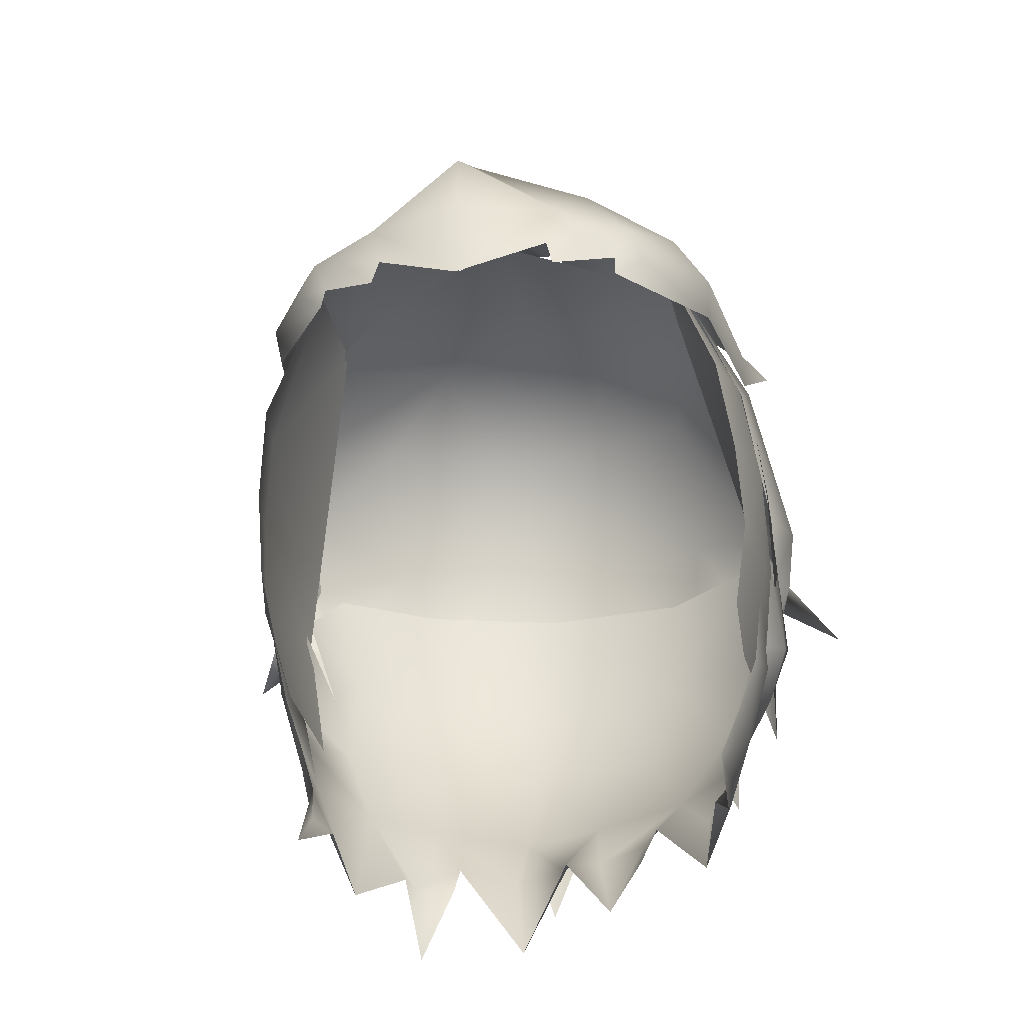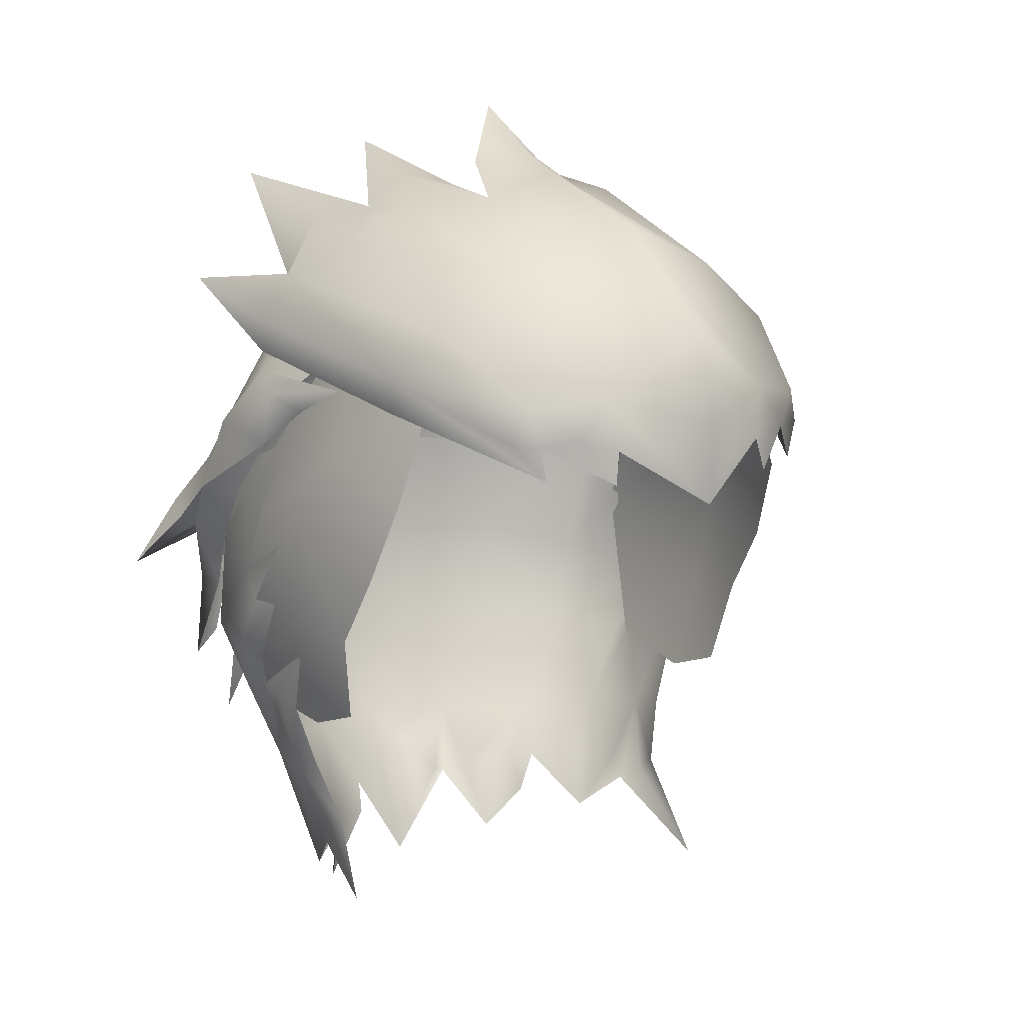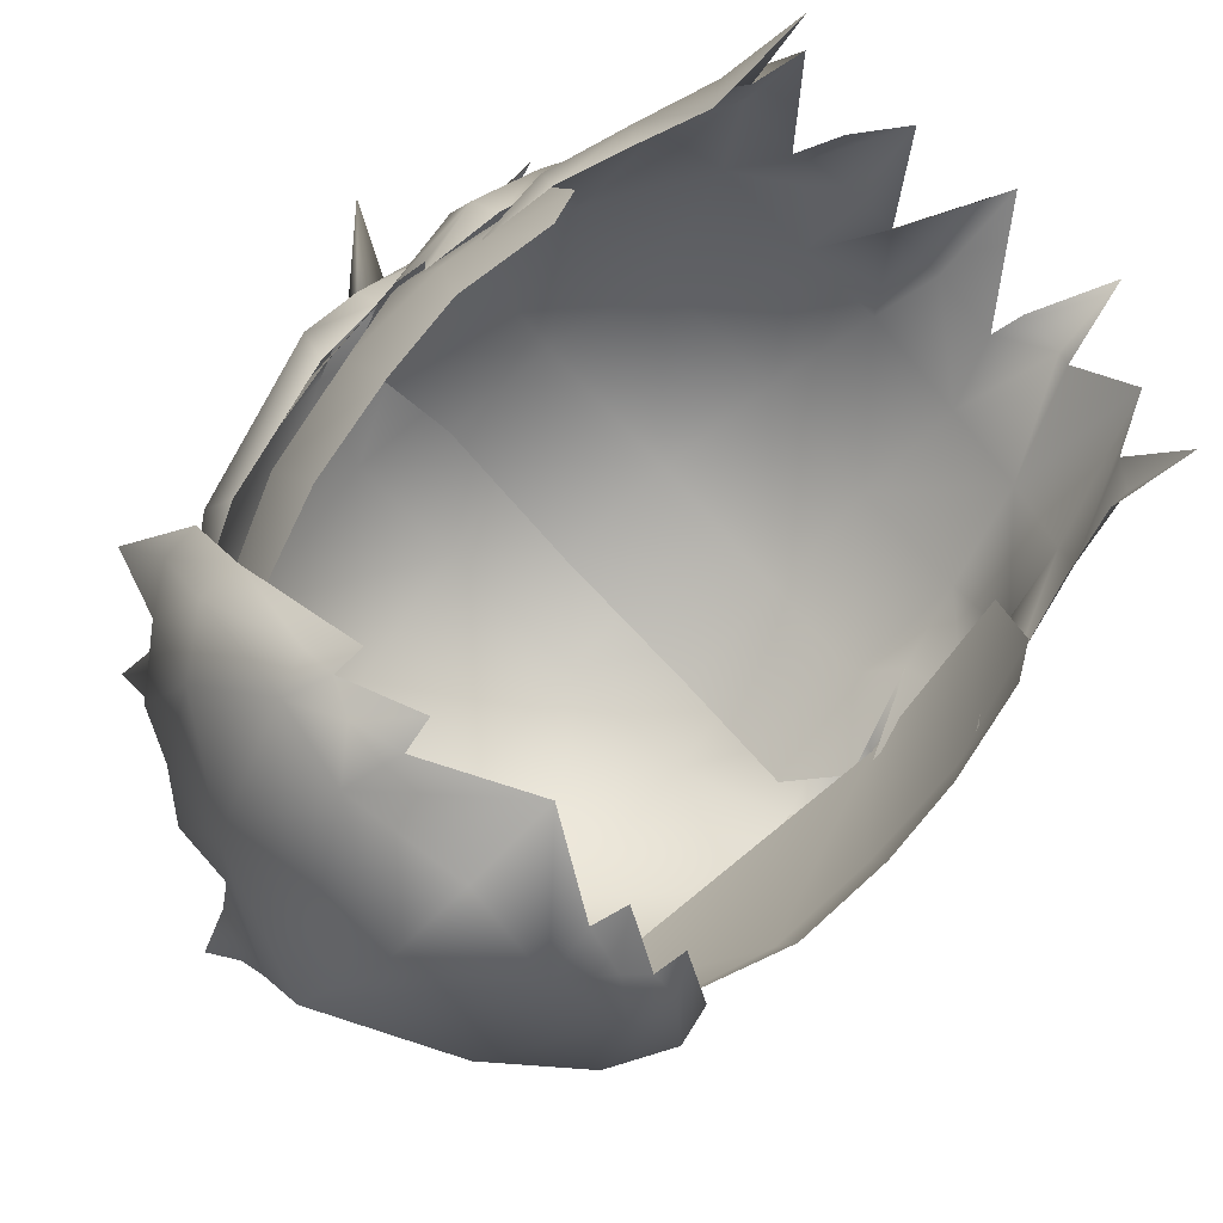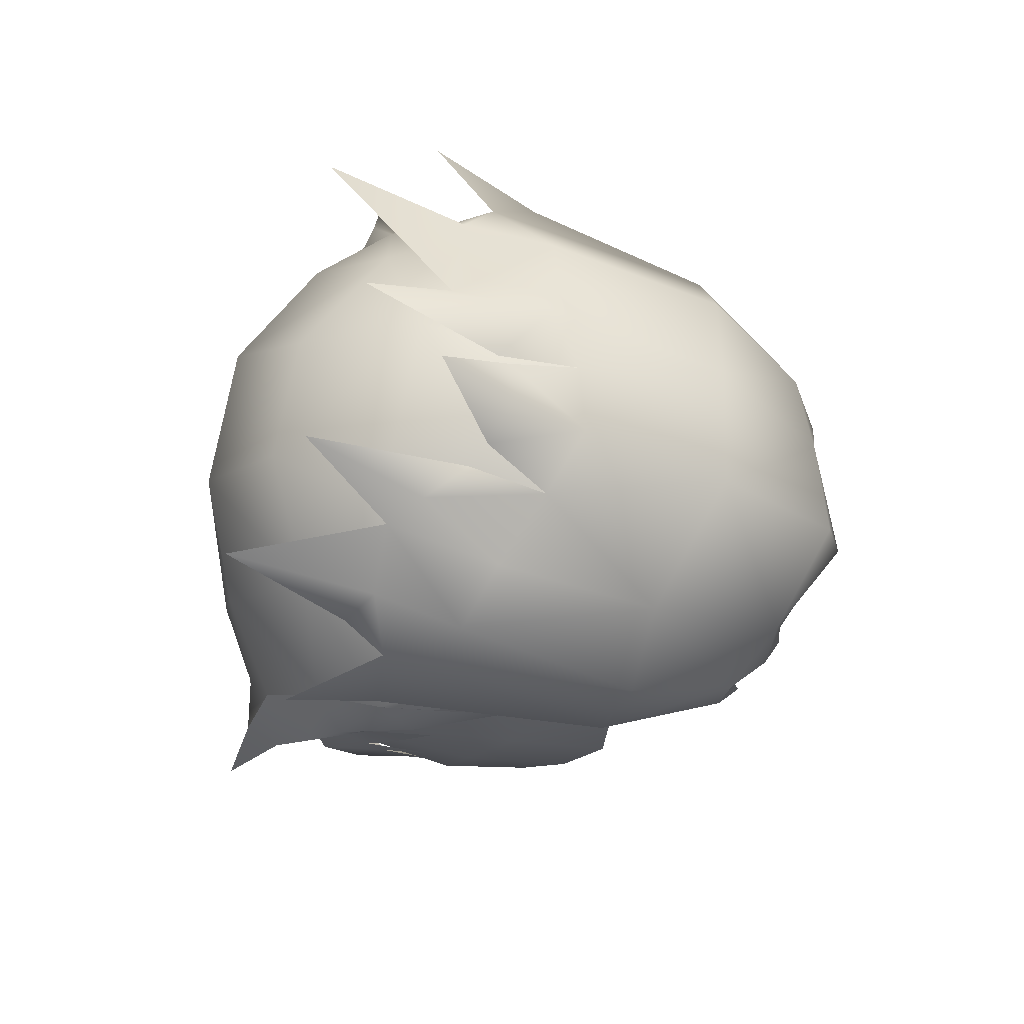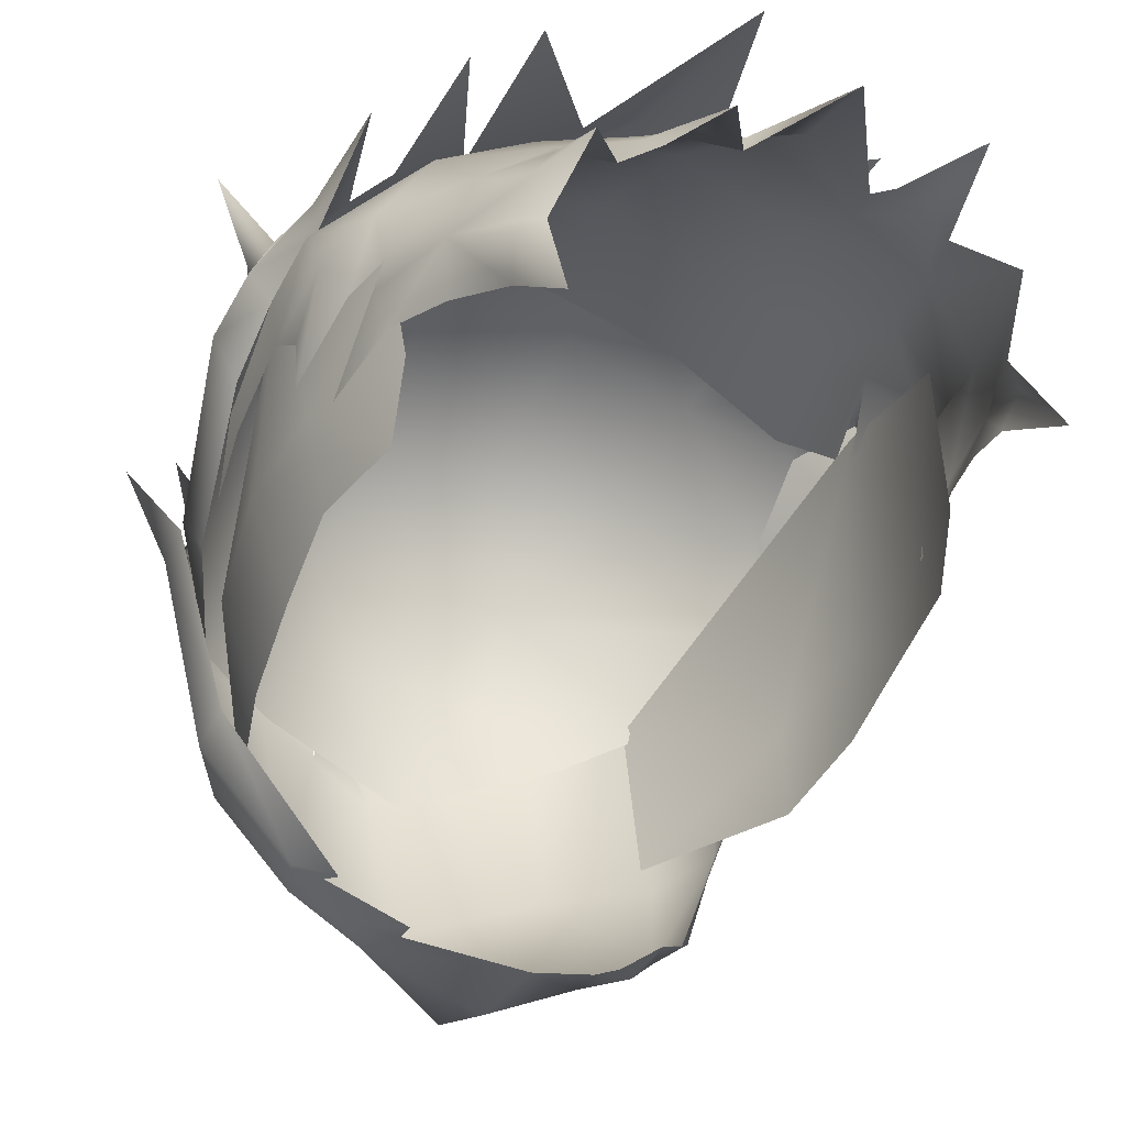
<metadata>
{"format":"obj","ext":"obj","renderer":"f3d","projection":"perspective","resolution":1024,"background":"white","views":[{"elev":-36.4,"azim":9.6,"up":"+Z"},{"elev":9.3,"azim":-34.9,"up":"+Z"},{"elev":-74.8,"azim":135.1,"up":"+Y"},{"elev":75.3,"azim":-77.0,"up":"+Z"},{"elev":-28.6,"azim":151.7,"up":"+Y"}]}
</metadata>
<code>
g NPC_Male_Size02_Hair_012_LOD3
v -0.08313 0.07435 1.685
v -0.0684 0.07807 1.679
v -0.07409 0.06936 1.698
v -0.09462 0.0789 1.666
v -0.07685 0.07319 1.674
v -0.08313 0.07435 1.685
v -0.0684 0.07807 1.679
v -0.08313 0.07435 1.685
v -0.09462 0.0789 1.666
v -0.0808 0.06615 1.679
v -0.08583 0.06526 1.681
v -0.08583 0.06526 1.681
v -0.08361 0.05502 1.691
v -0.09462 0.0789 1.666
v -0.08313 0.07435 1.685
v -0.08583 0.06526 1.681
v -0.08361 0.05502 1.691
v -0.07608 0.02988 1.706
v -0.07777 0.04356 1.691
v -0.08361 0.05502 1.691
v -0.07624 0.05511 1.676
v -0.0808 0.06615 1.679
v -0.0808 0.06615 1.679
v -0.07379 0.06511 1.659
v -0.07432 0.07481 1.66
v -0.07249 0.08277 1.634
v -0.06381 0.0779 1.659
v -0.06721 0.08008 1.641
v -0.07685 0.07319 1.674
v -0.0808 0.06615 1.679
v -0.0684 0.07807 1.679
v -0.04748 0.09204 1.671
v -0.05189 0.0849 1.711
v -0.01944 0.0995 1.715
v -0.07409 0.06936 1.698
v -0.07377 0.05327 1.715
v -0.04954 0.0598 1.746
v -0.07488 0.03314 1.727
v -0.04179 0.08656 1.647
v -0.06079 0.07758 1.646
v -0.05896 0.08826 1.614
v -0.01614 0.1005 1.642
v -0.04185 0.09266 1.607
v -0.01826 0.1041 1.671
v -0.01826 0.1041 1.671
v -0.01731 0.07685 1.752
v -0.02744 0.04346 1.764
v 0.02532 0.04428 1.765
v -0.07488 0.03314 1.727
v -0.06127 0.01079 1.743
v 0.01618 0.07763 1.752
v 0.02703 0.1031 1.67
v 0.01957 0.1009 1.715
v 0.04847 0.06073 1.746
v 0.002078 0.1082 1.638
v -0.01614 0.1005 1.642
v -0.002512 0.1094 1.592
v 0.01876 0.09916 1.637
v 0.04267 0.08921 1.65
v 0.04412 0.09726 1.607
v 0.04653 0.09298 1.67
v 0.06103 0.07807 1.646
v 0.05895 0.0888 1.614
v 0.06514 0.07832 1.661
v 0.05128 0.08494 1.712
v 0.06588 0.07977 1.681
v 0.07277 0.06803 1.7
v 0.07922 0.07582 1.685
v 0.07409 0.02752 1.729
v 0.05994 0.00399 1.746
v 0.07219 0.01761 1.721
v 0.03982 -0.003362 1.756
v 0.07697 0.07203 1.675
v 0.07922 0.07582 1.685
v 0.07419 0.07412 1.661
v 0.0808 0.06529 1.679
v 0.07249 0.08277 1.634
v 0.07363 0.06498 1.659
v 0.0808 0.06529 1.679
v 0.07637 0.05697 1.676
v 0.0211 0.01698 1.768
v 0.000869 -0.01439 1.766
v 0.001518 0.02335 1.77
v -0.02285 0.01641 1.767
v -0.03926 8.96e-05 1.756
v 0.08361 0.05453 1.692
v 0.0808 0.06529 1.679
v 0.07751 0.04387 1.691
v -0.07488 0.03314 1.727
v -0.06855 0.01262 1.729
v -0.07176 0.0179 1.724
v -0.08207 0.04425 1.712
v -0.07608 0.02988 1.706
v -0.08361 0.05502 1.691
v -0.07377 0.05327 1.715
v -0.07488 0.03314 1.727
v -0.07377 0.05327 1.715
v -0.08361 0.05502 1.691
v -0.07409 0.06936 1.698
v -0.08313 0.07435 1.685
v -0.08361 0.05502 1.691
v -0.08583 0.06526 1.681
v -0.07608 0.02988 1.706
v -0.07819 0.02352 1.722
v -0.07236 0.01466 1.717
v -0.07488 0.03314 1.727
v -0.06879 0.0001146 1.724
v 0.07922 0.07582 1.685
v 0.09457 0.07804 1.666
v 0.0808 0.06529 1.679
v -0.0537 0.07679 1.784
v -0.05306 0.03793 1.772
v -0.05809 0.04607 1.753
v 0.05694 0.07654 1.783
v 0.05784 0.0473 1.754
v 0.05341 0.03881 1.771
v 0.05694 0.07654 1.783
v 0.03349 0.03749 1.773
v 0.05522 0.01413 1.766
v 0.06499 0.03361 1.756
v 0.05784 0.0473 1.754
v 0.06091 0.0331 1.751
v 0.04335 0.01002 1.771
v 0.05749 -0.03363 1.742
v 0.03233 -0.03935 1.758
v 0.03216 0.009221 1.779
v 0.02482 0.05859 1.789
v 0.01587 0.02043 1.78
v 0.01835 -0.001088 1.777
v -0.0004883 -0.006903 1.785
v 0.01178 0.01632 1.788
v 0.001528 0.01278 1.793
v 0.004839 0.03254 1.804
v -0.01055 0.01714 1.787
v -0.01766 -0.0002987 1.777
v -0.001547 -0.04605 1.771
v 0.02726 -0.07006 1.725
v 0.04624 -0.06107 1.723
v 0.06695 -0.0279 1.729
v 0.0732 0.02335 1.742
v 0.07972 0.05306 1.755
v 0.07303 0.02752 1.733
v 0.06575 -0.02292 1.719
v 0.04984 -0.059 1.713
v 0.0427 -0.06409 1.704
v 0.0424 -0.06136 1.712
v 0.03565 -0.06943 1.715
v 0.02598 -0.07307 1.702
v 0.02413 -0.07173 1.711
v -1.779e-05 -0.08078 1.696
v 0.0001838 -0.08329 1.718
v -0.027 -0.07021 1.725
v -0.02413 -0.07173 1.711
v -0.0005828 -0.07781 1.742
v -0.03565 -0.06943 1.715
v -0.02598 -0.07307 1.702
v -0.0424 -0.06136 1.712
v -0.03722 -0.03487 1.759
v -0.04624 -0.06107 1.723
v -0.04984 -0.059 1.713
v -0.06689 -0.02795 1.728
v -0.0427 -0.06409 1.704
v -0.06554 -0.0235 1.719
v -0.07375 0.03475 1.733
v -0.0573 -0.03379 1.742
v -0.07582 0.03335 1.742
v -0.08274 0.05621 1.753
v -0.0654 0.03346 1.755
v -0.05559 0.01386 1.765
v -0.0386 0.007818 1.775
v -0.05306 0.03793 1.772
v -0.05809 0.04607 1.753
v -0.03438 0.03908 1.774
v -0.0537 0.07679 1.784
v -0.02771 0.03034 1.784
v -0.01586 0.02101 1.781
v -0.0209 0.06297 1.793
v -0.07739 0.02045 1.677
v -0.07693 0.03587 1.659
v -0.07725 0.03998 1.668
v -0.07877 0.05476 1.649
v -0.07802 0.04414 1.643
v -0.07651 0.02503 1.659
v -0.07316 0.03893 1.641
v -0.07284 0.04892 1.63
v -0.06959 0.0435 1.631
v -0.07624 0.05511 1.676
v -0.07748 0.03783 1.695
v -0.07733 0.02914 1.689
v -0.07581 0.01954 1.703
v -0.06685 0.06723 1.654
v -0.0614 0.0704 1.633
v -0.05233 0.06287 1.607
v -0.0647 0.04439 1.608
v -0.062 0.0766 1.665
v -0.03807 0.09076 1.665
v -0.07459 0.05998 1.679
v -0.06711 0.07119 1.694
v -0.0396 0.08819 1.696
v 0.0005551 0.09835 1.696
v -0.0735 0.02998 1.633
v -0.06623 0.03092 1.607
v -0.07362 0.0152 1.646
v -0.07046 0.02387 1.628
v -0.06488 0.02274 1.611
v -0.05893 0.0179 1.593
v -0.03528 0.08666 1.635
v -0.05155 0.04422 1.572
v -0.0556 0.03012 1.585
v -0.03862 0.05249 1.58
v -0.06128 0.02689 1.588
v -0.05978 0.008068 1.571
v -0.03654 0.05821 1.579
v -0.03555 0.06364 1.559
v -0.02573 0.06136 1.579
v -0.02451 0.06481 1.588
v -0.03298 0.07353 1.606
v -0.008932 0.07496 1.587
v -0.006099 0.06954 1.561
v -0.007082 0.08443 1.604
v 0.007106 0.06808 1.587
v 0.007694 0.06451 1.587
v -0.003993 0.09743 1.633
v 0.01581 0.07721 1.604
v -0.001086 0.1018 1.665
v 0.03298 0.08786 1.633
v 0.04323 0.06404 1.604
v 0.01756 0.06709 1.587
v 0.02128 0.0585 1.567
v 0.03919 0.09184 1.663
v 0.04172 0.08886 1.692
v 0.07127 0.06844 1.691
v 0.03189 0.05997 1.589
v 0.03134 0.05291 1.579
v 0.03629 0.05369 1.59
v 0.05827 0.07337 1.632
v 0.06607 0.07322 1.657
v 0.07637 0.05697 1.676
v 0.05206 0.04995 1.589
v 0.05088 0.04613 1.573
v 0.06021 0.05238 1.607
v 0.05956 0.03966 1.589
v 0.0556 0.03012 1.585
v 0.06653 0.03625 1.608
v 0.0585 0.03158 1.589
v 0.06128 0.02689 1.588
v 0.06105 0.000612 1.566
v 0.05893 0.0179 1.593
v 0.0647 0.02265 1.61
v 0.07029 0.02377 1.627
v 0.0789 0.05851 1.652
v 0.07239 0.05358 1.631
v 0.07319 0.03254 1.629
v 0.07362 0.01527 1.646
v 0.06959 0.0435 1.631
v 0.07316 0.03893 1.641
v 0.07833 0.04754 1.645
v 0.07676 0.02485 1.659
v 0.07712 0.03592 1.659
v 0.07813 0.04038 1.668
v 0.07742 0.02985 1.689
v 0.07699 0.03788 1.695
v 0.07577 0.01957 1.703
v 0.07697 0.07203 1.675
v 0.09457 0.07804 1.666
v 0.07922 0.07582 1.685
v 0.0808 0.06529 1.679
v 0.0808 0.06529 1.679
v 0.07277 0.06803 1.7
v 0.07922 0.07582 1.685
v 0.08361 0.05453 1.692
v 0.07409 0.02752 1.729
v 0.07219 0.01761 1.721
v 0.07751 0.04387 1.691
v 0.06718 -0.002119 1.63
v 0.0757 0.01611 1.654
v 0.06723 0.01667 1.624
v 0.06873 0.0445 1.631
v 0.0714 -0.007027 1.653
v 0.07573 0.06232 1.672
v 0.07665 0.00869 1.681
v 0.07065 -0.01941 1.672
v 0.07254 -0.003518 1.706
v 0.05377 0.01097 1.749
v 0.06727 -0.02957 1.695
v 0.05233 -0.03057 1.739
v -0.06723 0.01667 1.624
v -0.06608 0.05385 1.627
v -0.07666 0.01611 1.654
v -0.06718 -0.002119 1.63
v -0.07182 -0.007027 1.653
v -0.07452 0.06232 1.672
v -0.07665 0.00869 1.681
v -0.07065 -0.01941 1.672
v -0.07254 -0.003518 1.706
v -0.05377 0.01097 1.749
v -0.06727 -0.02957 1.695
v -0.05233 -0.03057 1.739
g NPC_Male_Size02_Hair_012_LOD3_0
f 3 2 1
f 6 5 4
f 8 7 5
f 5 10 9
f 10 11 9
f 13 12 10
f 16 15 14
f 19 18 17
f 21 19 20
f 22 21 20
f 24 21 23
f 25 24 23
f 26 24 25
f 26 25 27
f 28 26 27
f 27 25 29
f 29 25 30
f 31 27 29
f 27 31 32
f 33 32 31
f 32 33 34
f 35 33 31
f 35 36 33
f 33 36 37
f 33 37 34
f 36 38 37
f 27 32 39
f 39 40 27
f 39 41 40
f 39 32 42
f 39 42 43
f 32 44 42
f 45 32 34
f 37 46 34
f 46 37 47
f 47 48 46
f 47 37 49
f 50 47 49
f 34 46 51
f 48 51 46
f 45 34 52
f 53 34 51
f 34 53 52
f 48 54 51
f 53 51 54
f 52 55 45
f 45 55 56
f 55 57 56
f 58 57 55
f 58 55 52
f 59 58 52
f 58 59 60
f 61 52 53
f 61 59 52
f 59 61 62
f 62 63 59
f 61 64 62
f 65 61 53
f 65 53 54
f 61 65 66
f 66 64 61
f 65 54 67
f 65 67 66
f 66 67 68
f 54 69 67
f 70 69 54
f 71 69 70
f 48 70 54
f 72 70 48
f 64 66 73
f 66 74 73
f 75 64 73
f 75 73 76
f 64 75 77
f 78 77 75
f 78 75 79
f 80 78 79
f 81 72 48
f 72 81 82
f 81 48 83
f 82 81 83
f 83 48 47
f 83 84 82
f 84 83 47
f 84 85 82
f 84 47 50
f 85 84 50
f 80 87 86
f 88 80 86
f 90 50 89
f 91 90 89
f 94 93 92
f 96 95 92
f 98 92 97
f 99 98 97
f 101 99 100
f 102 101 100
f 104 92 103
f 105 104 103
f 104 106 92
f 104 105 107
f 104 107 106
f 110 109 108
f 113 112 111
f 116 115 114
f 118 116 117
f 116 118 119
f 119 120 116
f 120 121 116
f 122 121 120
f 118 123 119
f 120 119 124
f 123 124 119
f 125 124 123
f 123 118 126
f 126 125 123
f 118 127 126
f 127 128 126
f 126 128 129
f 126 129 125
f 125 129 130
f 130 129 131
f 132 130 131
f 132 131 133
f 132 133 134
f 130 132 134
f 135 130 134
f 136 125 130
f 130 135 136
f 137 125 136
f 138 124 125
f 137 138 125
f 139 124 138
f 120 124 139
f 140 120 139
f 140 141 120
f 140 142 141
f 143 142 140
f 139 143 140
f 139 144 143
f 144 139 138
f 144 145 143
f 144 146 145
f 138 146 144
f 146 138 147
f 147 138 137
f 146 147 148
f 148 147 149
f 149 147 137
f 137 150 149
f 137 151 150
f 151 152 150
f 150 152 153
f 151 137 154
f 154 152 151
f 154 137 136
f 154 136 152
f 155 153 152
f 155 156 153
f 155 157 156
f 136 158 152
f 135 158 136
f 159 155 152
f 159 157 155
f 159 152 158
f 157 159 160
f 161 160 159
f 160 162 157
f 160 161 162
f 161 163 162
f 164 163 161
f 165 159 158
f 165 161 159
f 166 164 161
f 166 167 164
f 167 166 168
f 166 161 168
f 161 165 168
f 169 165 158
f 169 168 165
f 135 170 158
f 170 169 158
f 168 169 171
f 172 168 171
f 173 171 169
f 170 173 169
f 173 174 171
f 170 135 175
f 175 173 170
f 175 135 176
f 175 177 173
f 176 177 175
f 180 179 178
f 181 179 180
f 181 182 179
f 179 182 183
f 182 184 183
f 182 185 184
f 185 182 181
f 185 186 184
f 180 187 181
f 187 180 188
f 180 189 188
f 190 188 189
f 187 191 181
f 191 192 181
f 192 185 181
f 192 193 185
f 185 194 186
f 193 194 185
f 192 191 195
f 195 196 192
f 191 197 195
f 195 197 198
f 196 195 198
f 199 196 198
f 196 199 200
f 194 201 186
f 202 201 194
f 201 203 186
f 201 204 203
f 204 201 202
f 205 204 202
f 205 202 206
f 196 207 192
f 193 192 207
f 208 194 193
f 202 194 208
f 209 202 208
f 208 193 210
f 202 211 206
f 202 209 211
f 211 212 206
f 209 212 211
f 210 193 213
f 213 214 210
f 213 215 214
f 215 213 216
f 217 213 193
f 213 217 216
f 217 193 207
f 216 217 218
f 218 219 216
f 220 217 207
f 217 220 218
f 218 221 219
f 221 218 220
f 219 221 222
f 223 220 207
f 207 196 223
f 224 221 220
f 224 222 221
f 224 220 223
f 196 225 223
f 225 196 200
f 226 223 225
f 226 224 223
f 224 226 227
f 228 222 224
f 227 228 224
f 228 229 222
f 225 200 230
f 230 226 225
f 200 231 230
f 230 231 232
f 228 233 229
f 233 228 227
f 234 229 233
f 235 234 233
f 233 227 235
f 226 230 236
f 226 236 227
f 237 230 232
f 230 237 236
f 237 232 238
f 235 227 239
f 239 240 235
f 227 241 239
f 227 236 241
f 242 240 239
f 239 241 242
f 242 243 240
f 241 244 242
f 244 245 242
f 245 243 242
f 243 245 246
f 246 245 244
f 243 246 247
f 247 246 248
f 246 244 248
f 244 249 248
f 249 244 250
f 237 251 236
f 237 238 251
f 236 252 241
f 251 252 236
f 244 253 250
f 253 254 250
f 253 255 254
f 253 244 255
f 244 241 255
f 241 252 255
f 255 252 256
f 252 257 256
f 252 251 257
f 256 257 258
f 259 258 257
f 259 257 260
f 251 260 257
f 238 260 251
f 260 238 261
f 238 262 261
f 263 261 262
f 266 265 264
f 264 265 267
f 270 269 268
f 269 271 268
f 269 272 271
f 272 273 271
f 271 273 274
f 277 276 275
f 277 278 276
f 276 279 275
f 276 278 280
f 279 276 281
f 276 280 281
f 282 279 281
f 281 280 283
f 282 281 283
f 280 284 283
f 285 282 283
f 284 286 283
f 285 283 286
f 289 288 287
f 289 287 290
f 291 289 290
f 292 288 289
f 293 289 291
f 292 289 293
f 294 293 291
f 292 293 295
f 295 293 294
f 296 292 295
f 297 295 294
f 298 296 295
f 295 297 298

</code>
